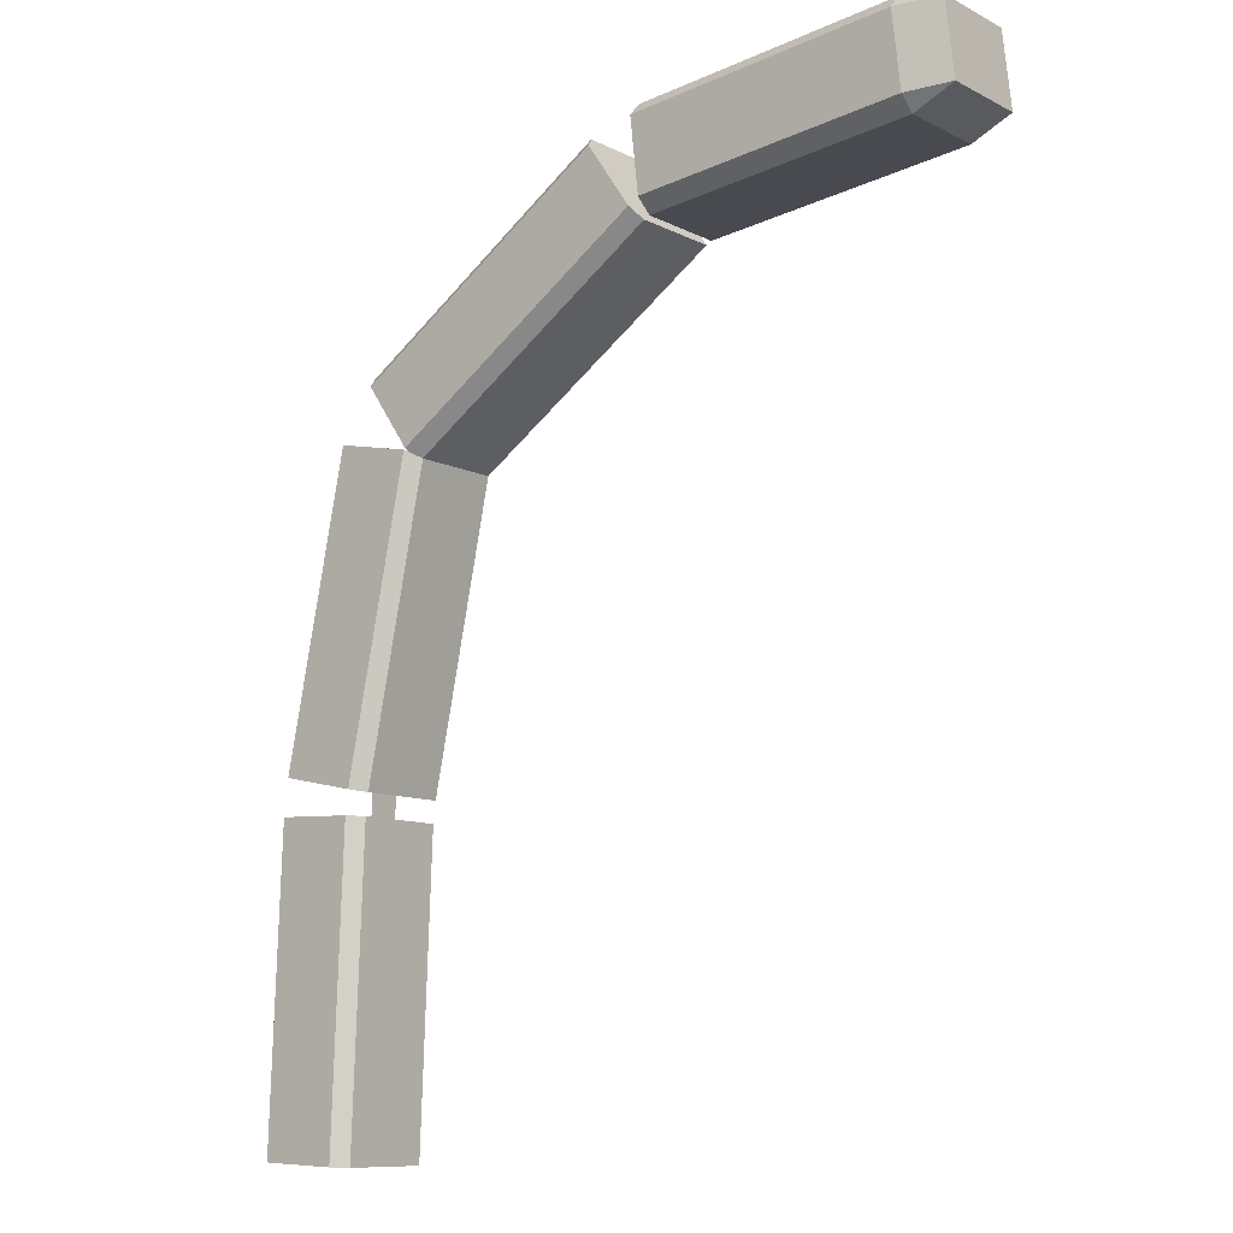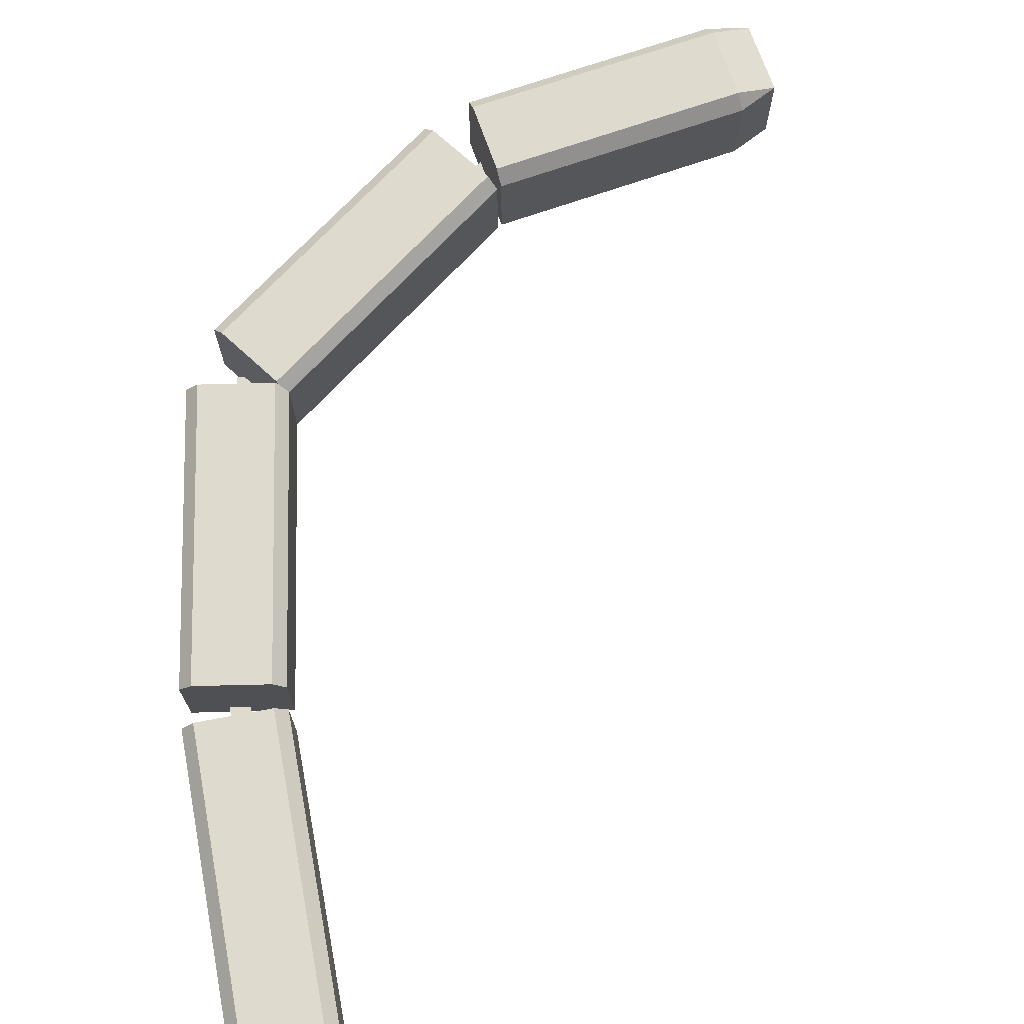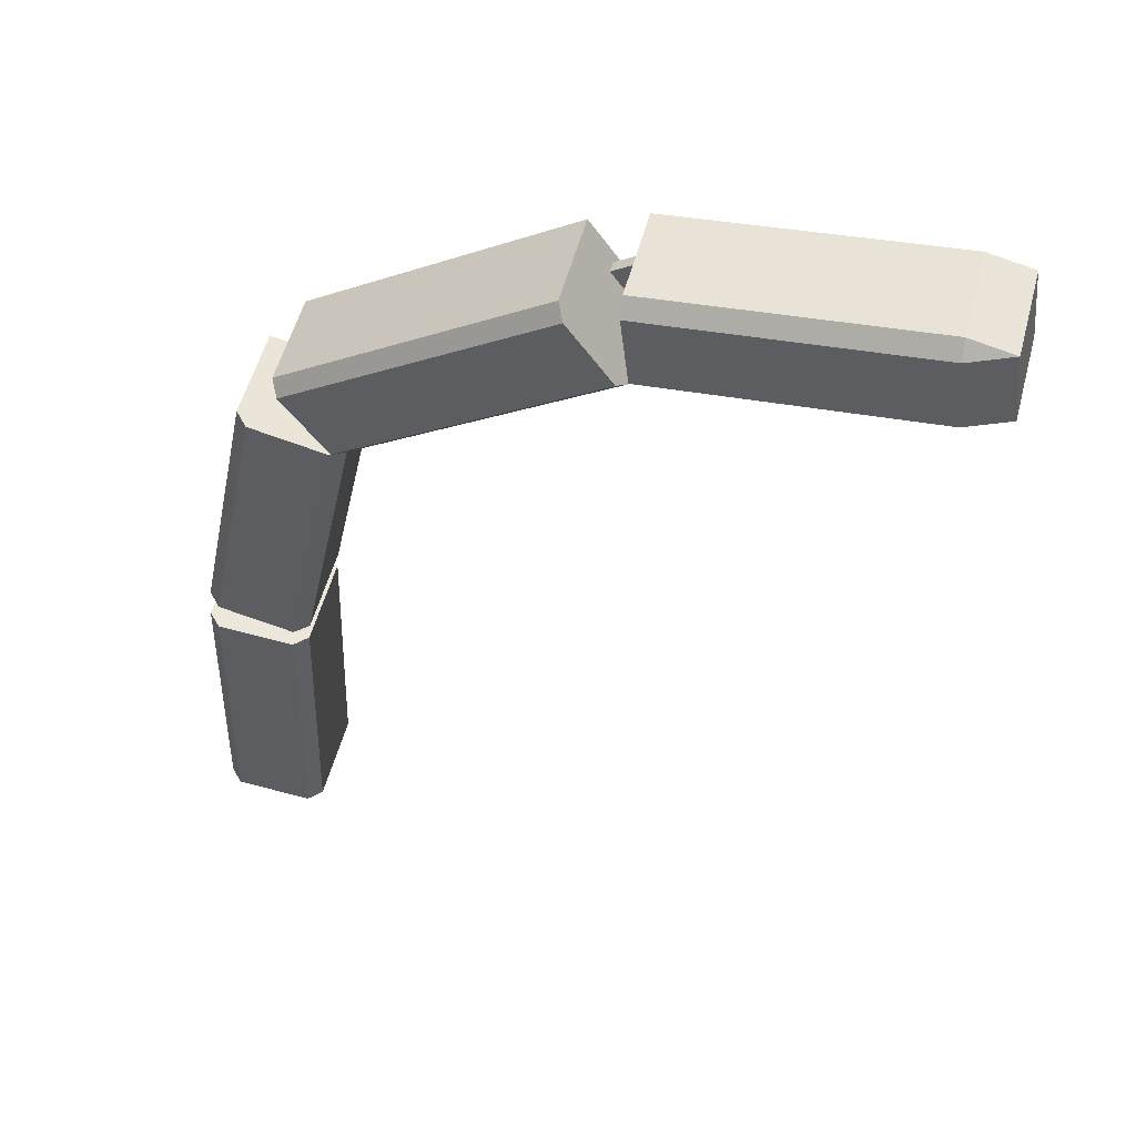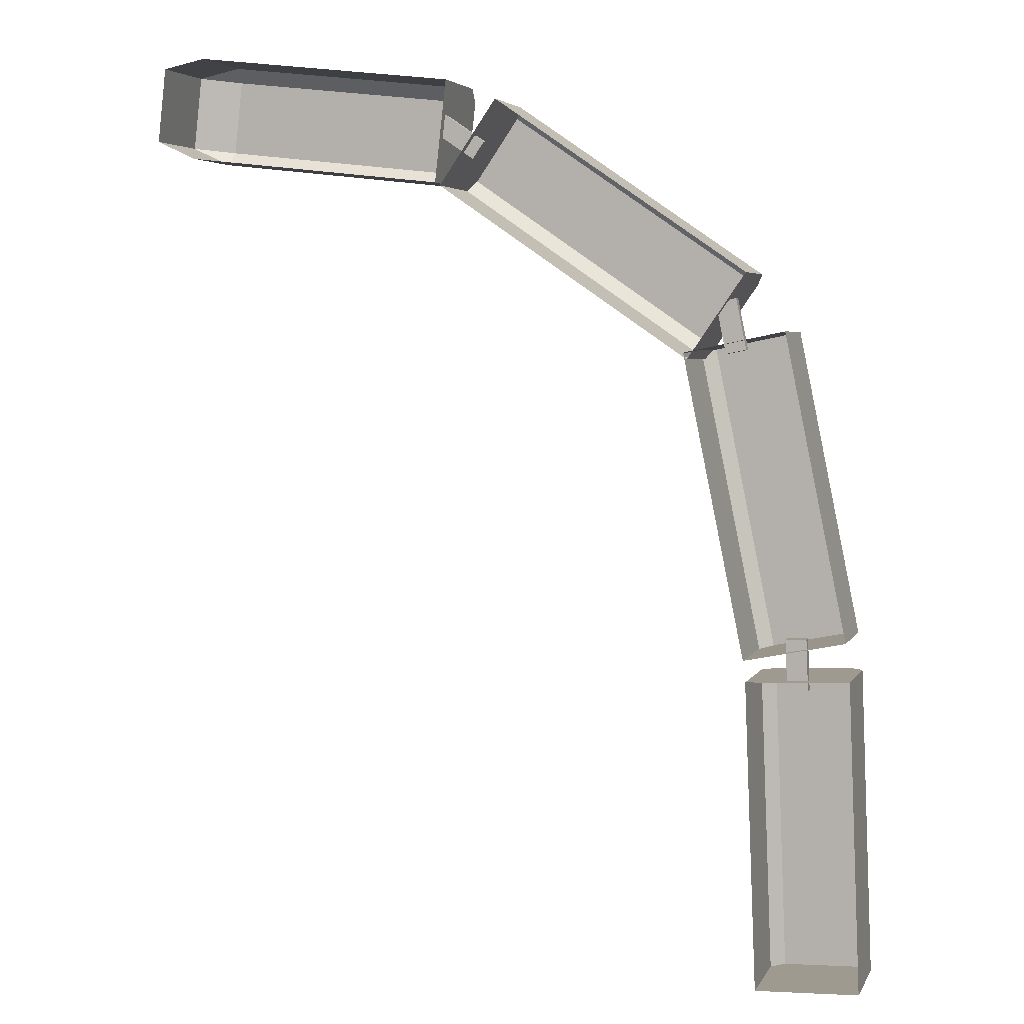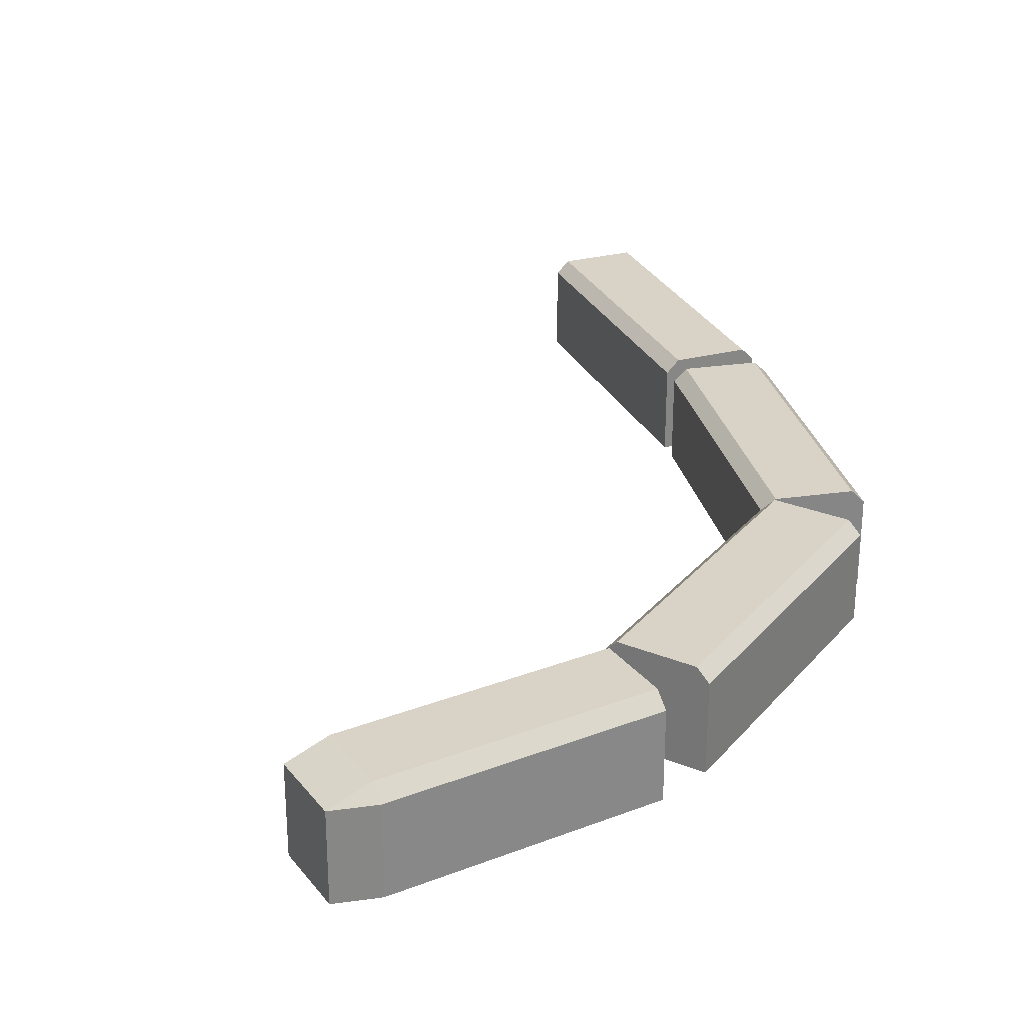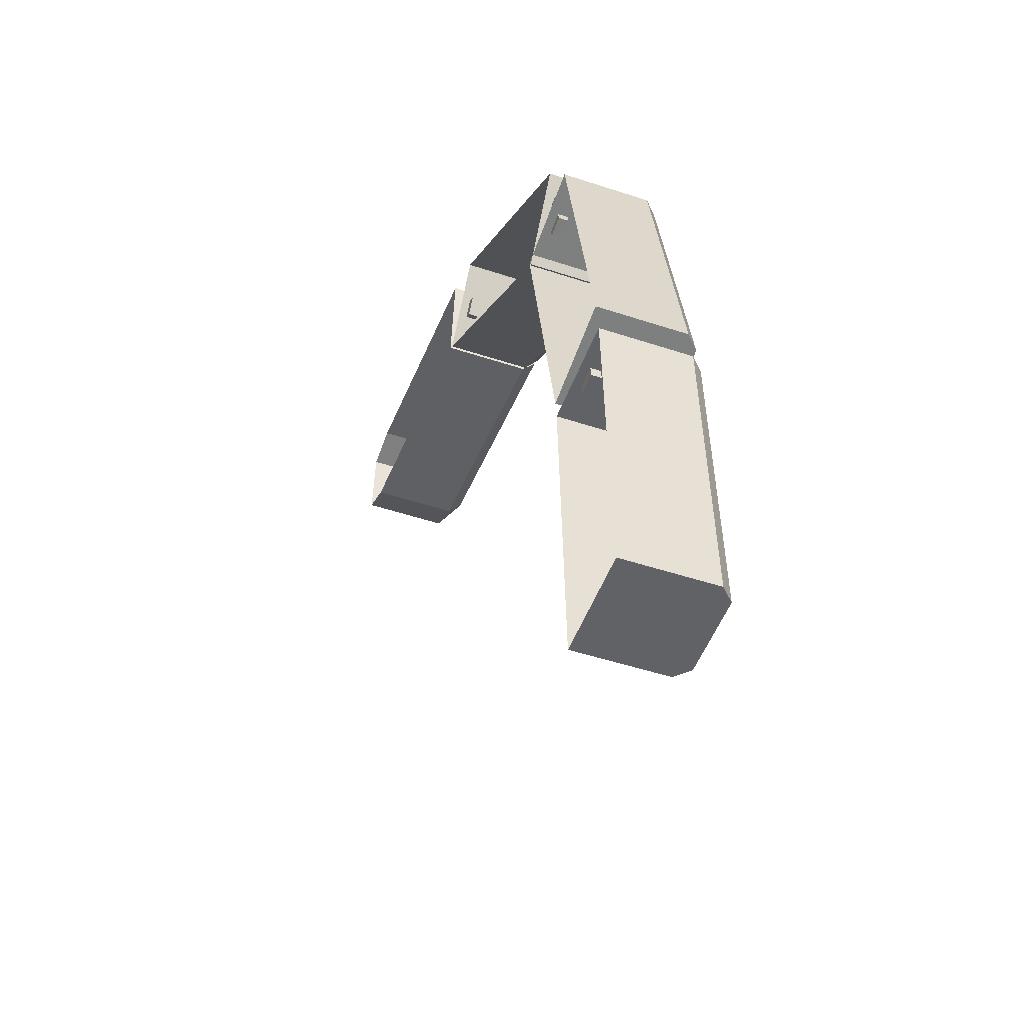
<metadata>
{"format":"obj","ext":"obj","renderer":"f3d","projection":"perspective","resolution":1024,"background":"white","views":[{"elev":-10.0,"azim":-141.8,"up":"+Z"},{"elev":71.1,"azim":167.1,"up":"+Y"},{"elev":54.7,"azim":-165.0,"up":"+Z"},{"elev":4.4,"azim":16.6,"up":"+Z"},{"elev":28.0,"azim":-23.9,"up":"+Y"},{"elev":-48.4,"azim":69.7,"up":"+Z"}]}
</metadata>
<code>
o Cube.001
v -3.01 0.5123 14.55
v -2.972 0.5123 14.53
v -3.01 0.5993 14.55
v -2.97 0.6128 14.55
v -2.972 0.5993 14.53
v -2.715 0.5123 14.5
v -2.713 0.6128 14.52
v -2.715 0.5993 14.5
v -2.961 0.5123 14.63
v -3.002 0.5123 14.62
v -2.962 0.6128 14.62
v -3.002 0.5993 14.62
v -2.961 0.5993 14.63
v -2.704 0.5123 14.6
v -2.705 0.6128 14.59
v -2.704 0.5993 14.6
f 10 12 3 1
f 14 16 13 9
f 15 7 4 11
f 2 5 8 6
f 3 4 5
f 11 12 13
f 1 3 5 2
f 4 7 8 5
f 8 7 15 16 14 6
f 15 11 13 16
f 12 10 9 13
f 11 4 3 12
o Cube.008_Cube.007
v -2.71 0.5128 14.5
v -2.462 0.5128 14.33
v -2.654 0.5128 14.58
v -2.406 0.5128 14.41
v -2.703 0.6128 14.51
v -2.71 0.6003 14.5
v -2.462 0.6003 14.33
v -2.455 0.6128 14.34
v -2.654 0.6003 14.58
v -2.661 0.6128 14.57
v -2.413 0.6128 14.4
v -2.406 0.6003 14.41
f 27 24 21 26
f 20 28 25 19
f 21 24 23 22
f 27 26 25 28
f 17 22 23 18
f 24 27 28 20 18 23
f 22 17 19 25 26 21
o Cube.009_Cube.010
v -2.466 0.5128 14.34
v -2.406 0.5128 14.04
v -2.368 0.5128 14.36
v -2.308 0.5128 14.06
v -2.454 0.6128 14.34
v -2.466 0.6003 14.34
v -2.406 0.6003 14.04
v -2.394 0.6128 14.05
v -2.368 0.6003 14.36
v -2.38 0.6128 14.35
v -2.32 0.6128 14.06
v -2.308 0.6003 14.06
f 39 36 33 38
f 32 40 37 31
f 33 36 35 34
f 39 38 37 40
f 29 34 35 30
f 36 39 40 32 30 35
f 34 29 31 37 38 33
o Cube.011
v -2.404 0.5128 14.02
v -2.392 0.5128 13.72
v -2.304 0.5128 14.03
v -2.292 0.5128 13.73
v -2.391 0.6128 14.02
v -2.404 0.6003 14.02
v -2.392 0.6003 13.72
v -2.379 0.6128 13.72
v -2.304 0.6003 14.03
v -2.316 0.6128 14.03
v -2.304 0.6128 13.73
v -2.292 0.6003 13.73
f 51 48 45 50
f 44 52 49 43
f 45 48 47 46
f 51 50 49 52
f 41 46 47 42
f 48 51 52 44 42 47
f 46 41 43 49 50 45
o Cube.012
v -2.436 0.5215 14.39
v -2.436 0.5315 14.39
v -2.426 0.5215 14.34
v -2.426 0.5315 14.34
v -2.417 0.5215 14.39
v -2.417 0.5315 14.39
v -2.407 0.5215 14.34
v -2.407 0.5315 14.34
f 53 54 56 55
f 55 56 60 59
f 59 60 58 57
f 57 58 54 53
f 55 59 57 53
f 60 56 54 58
o Cube.013
v -2.367 0.5215 14.06
v -2.367 0.5315 14.06
v -2.365 0.5215 14.01
v -2.365 0.5315 14.01
v -2.347 0.5215 14.07
v -2.347 0.5315 14.07
v -2.345 0.5215 14.02
v -2.345 0.5315 14.02
f 61 62 64 63
f 63 64 68 67
f 67 68 66 65
f 65 66 62 61
f 63 67 65 61
f 68 64 62 66
o Cube
v -2.72 0.5215 14.55
v -2.72 0.5315 14.55
v -2.679 0.5215 14.53
v -2.679 0.5315 14.53
v -2.709 0.5215 14.57
v -2.709 0.5315 14.57
v -2.668 0.5215 14.54
v -2.668 0.5315 14.54
f 69 70 72 71
f 71 72 76 75
f 75 76 74 73
f 73 74 70 69
f 71 75 73 69
f 76 72 70 74

</code>
